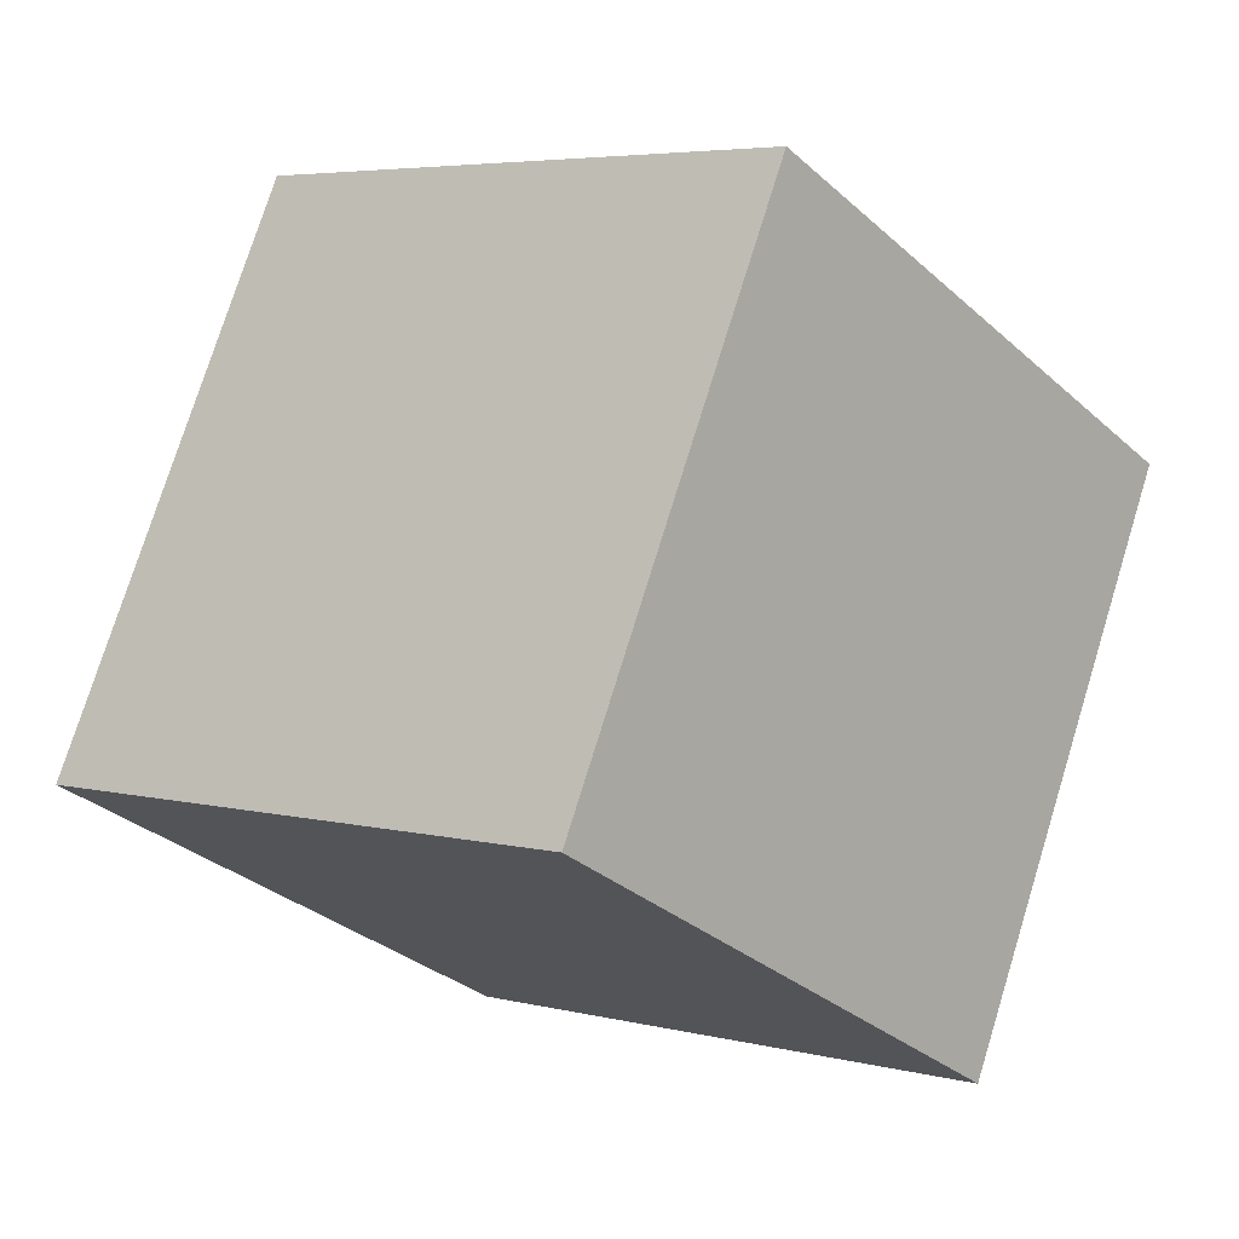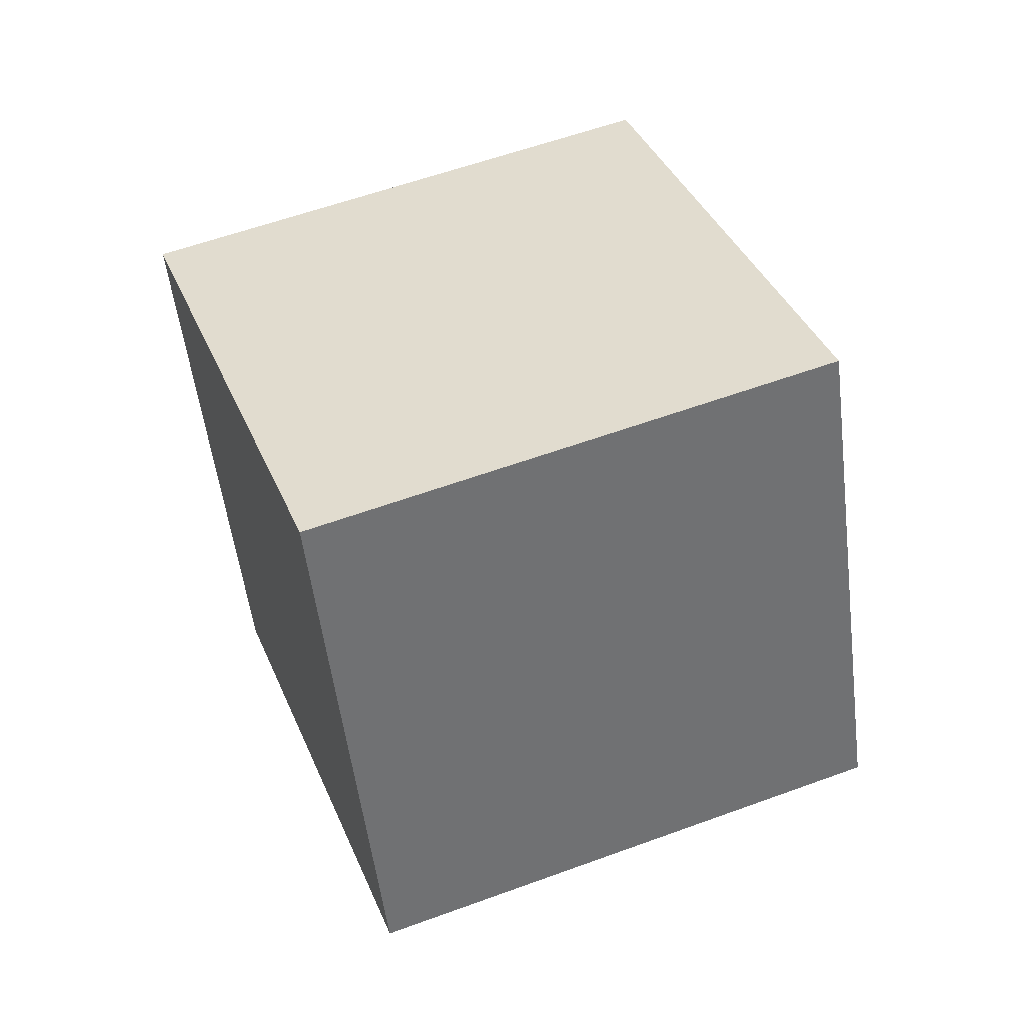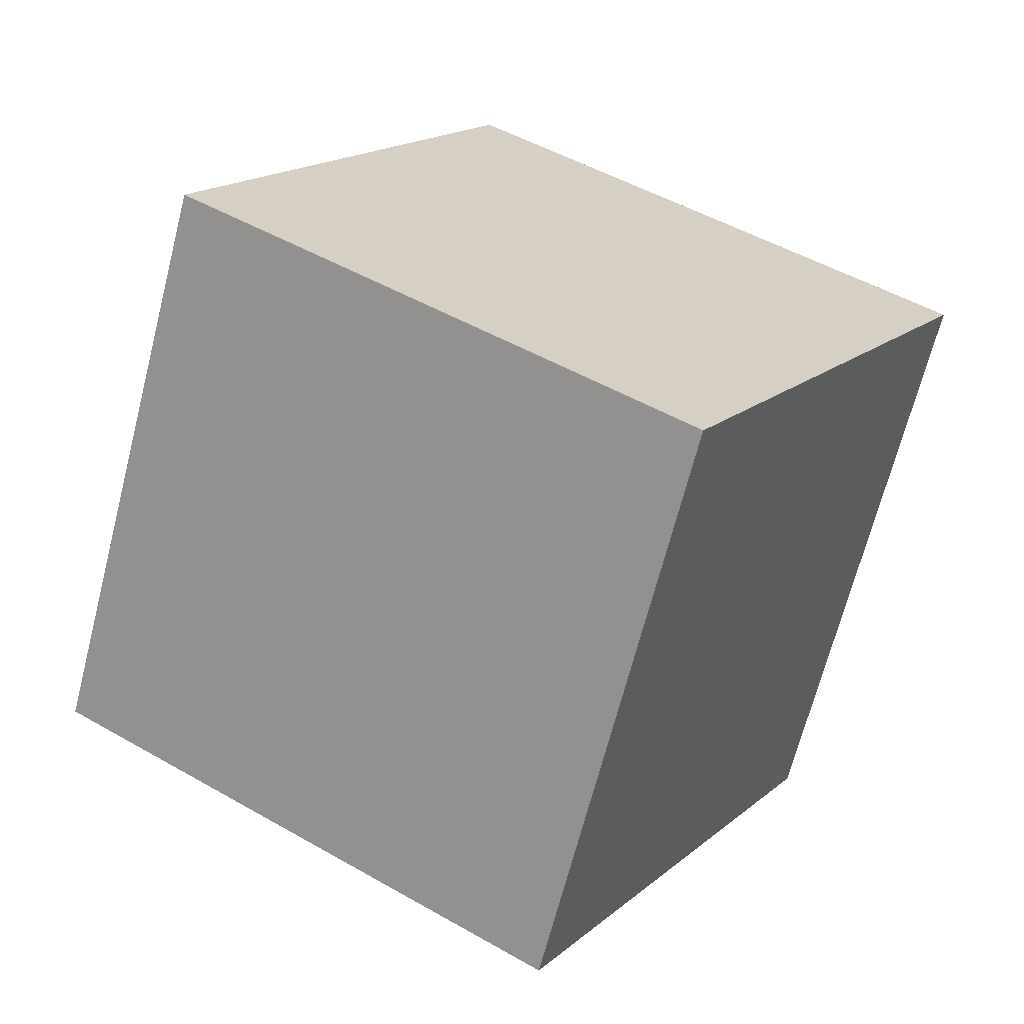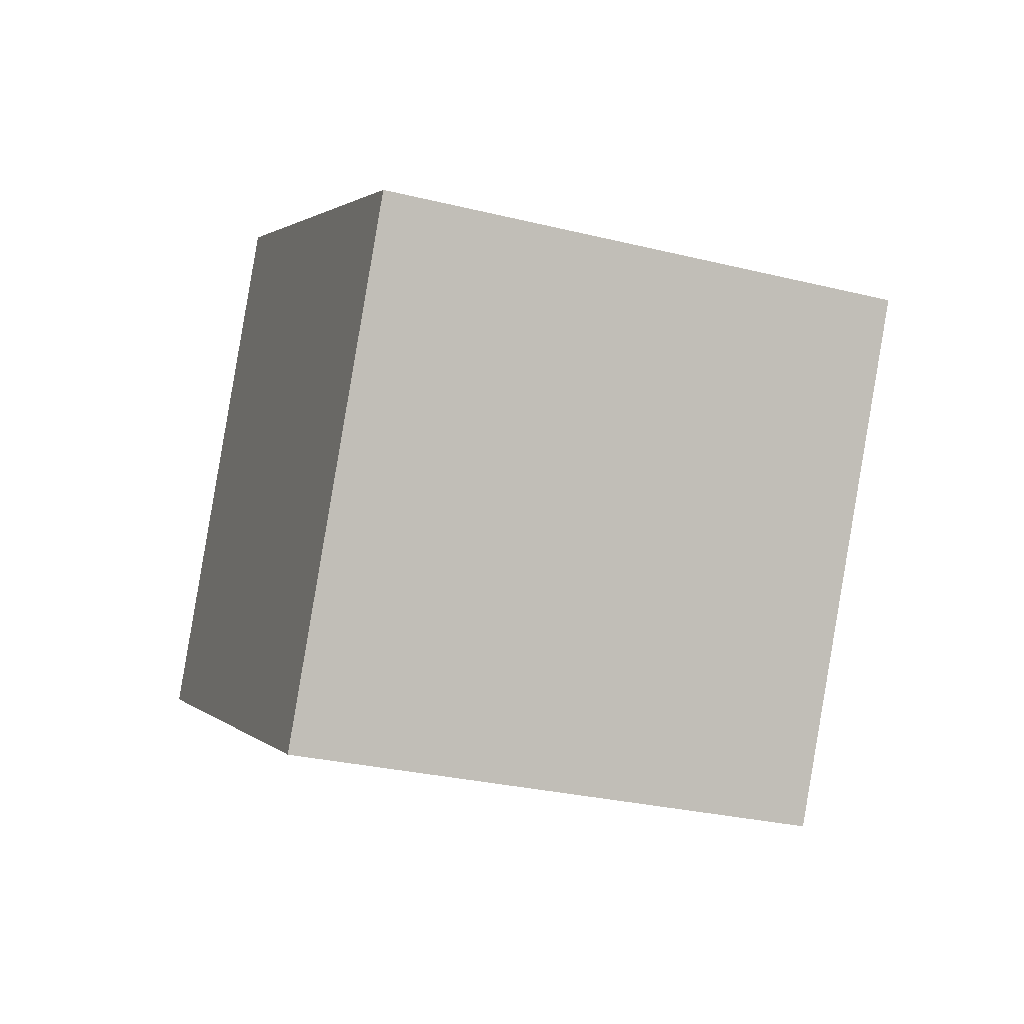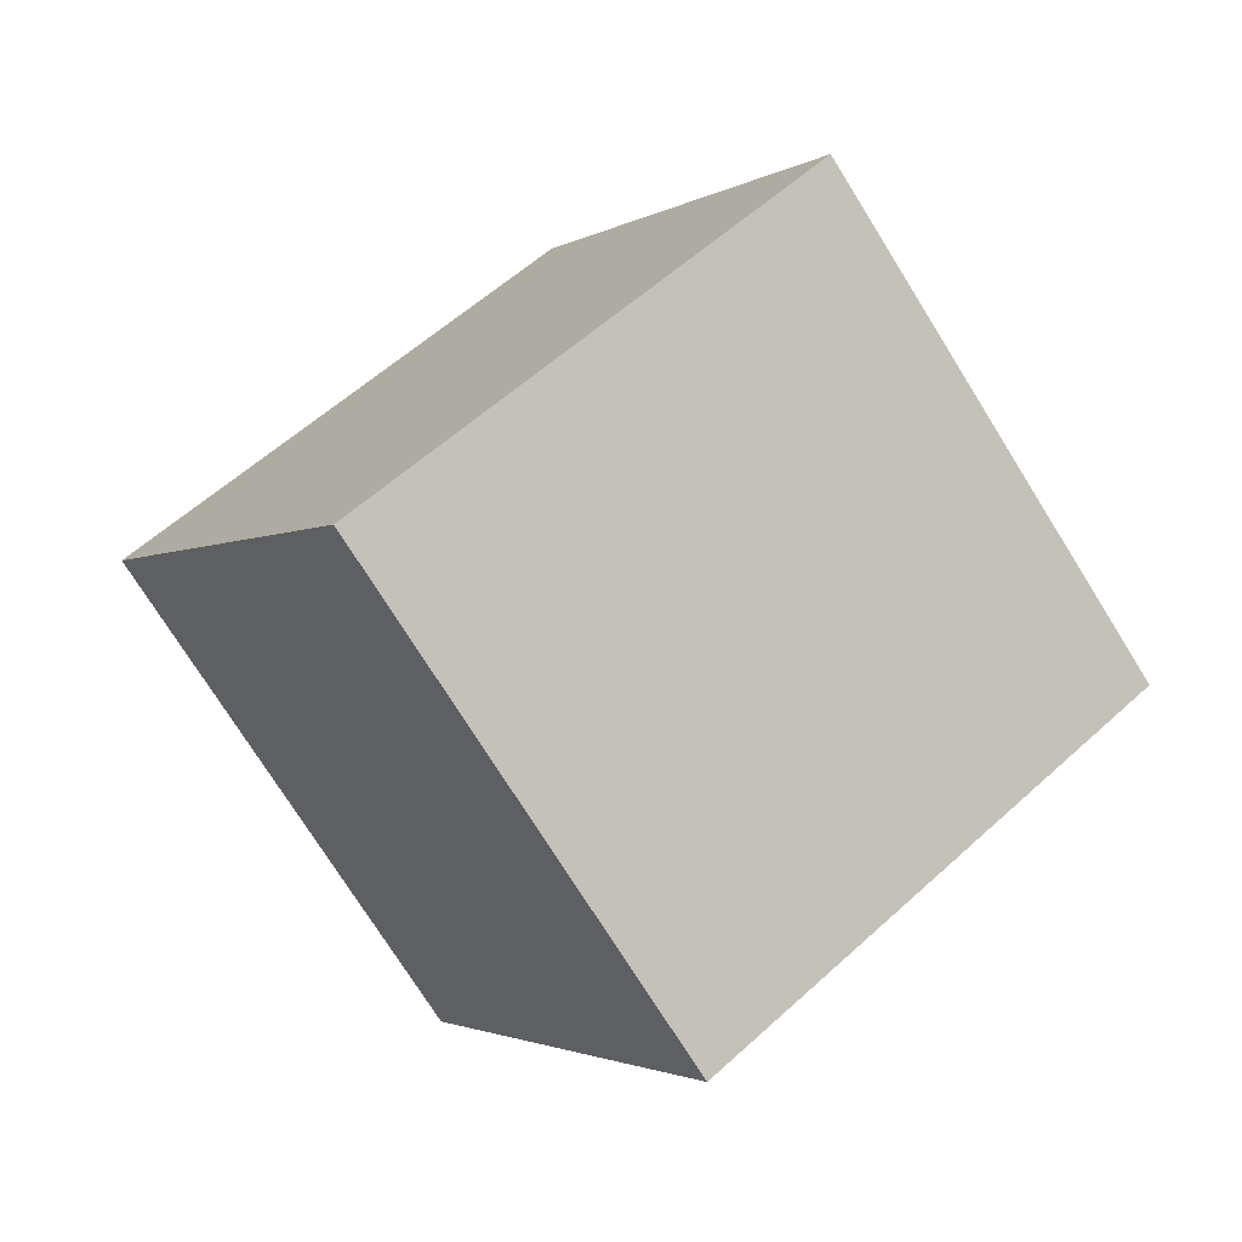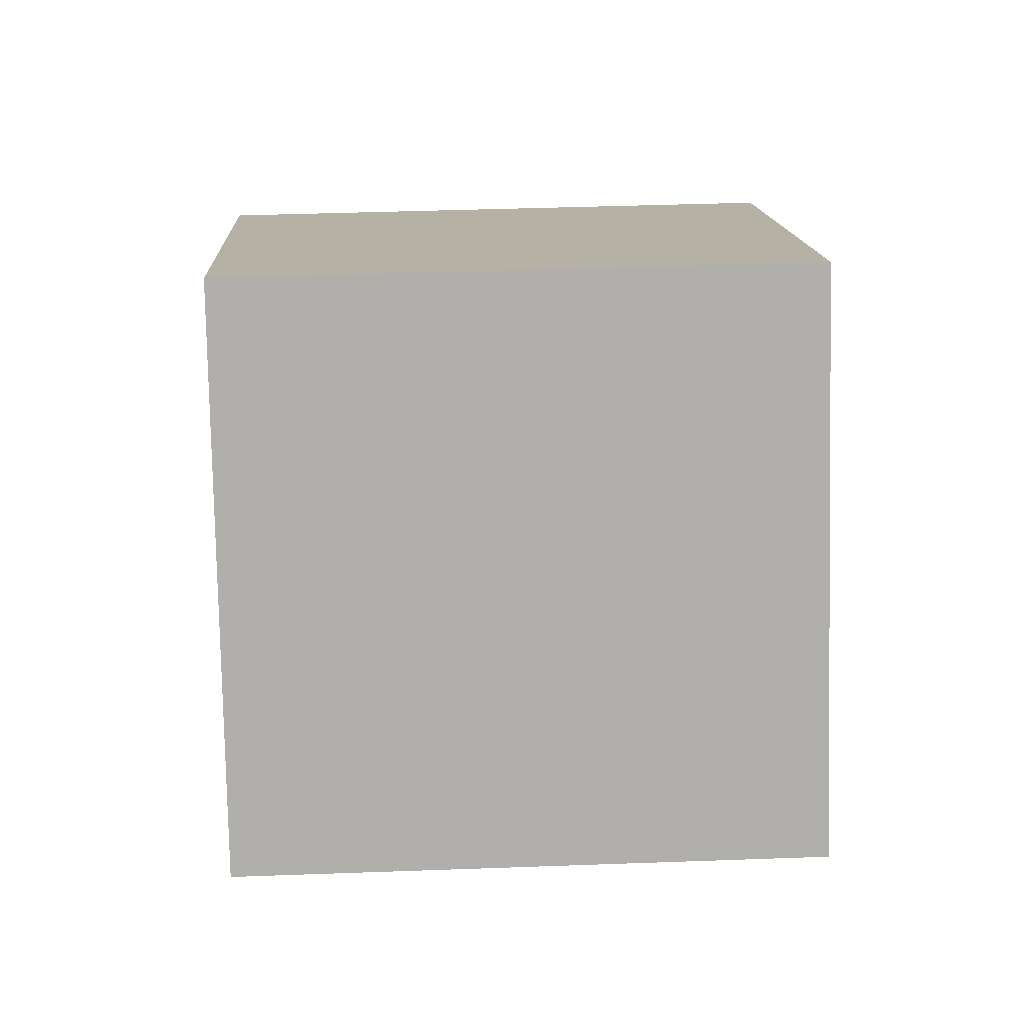
<metadata>
{"format":"obj","ext":"obj","renderer":"f3d","projection":"perspective","resolution":1024,"background":"white","views":[{"elev":4.4,"azim":-159.3,"up":"+Z"},{"elev":-27.3,"azim":177.6,"up":"+Y"},{"elev":46.4,"azim":-167.3,"up":"+Z"},{"elev":63.5,"azim":0.4,"up":"+Y"},{"elev":25.4,"azim":140.6,"up":"+Y"},{"elev":38.2,"azim":156.3,"up":"+Z"}]}
</metadata>
<code>
o Cube.001
v 0.9469 0.5973 1.635
v -0.3041 1.078 1.635
v -0.5161 0.5252 2.838
v 0.7349 0.04497 2.838
v 0.3041 -1.078 2.246
v -0.9469 -0.5973 2.246
v -0.7349 -0.04497 1.044
v 0.5161 -0.5252 1.044
f 1 2 3 4
f 5 4 3 6
f 6 3 2 7
f 7 8 5 6
f 8 1 4 5
f 7 2 1 8

</code>
